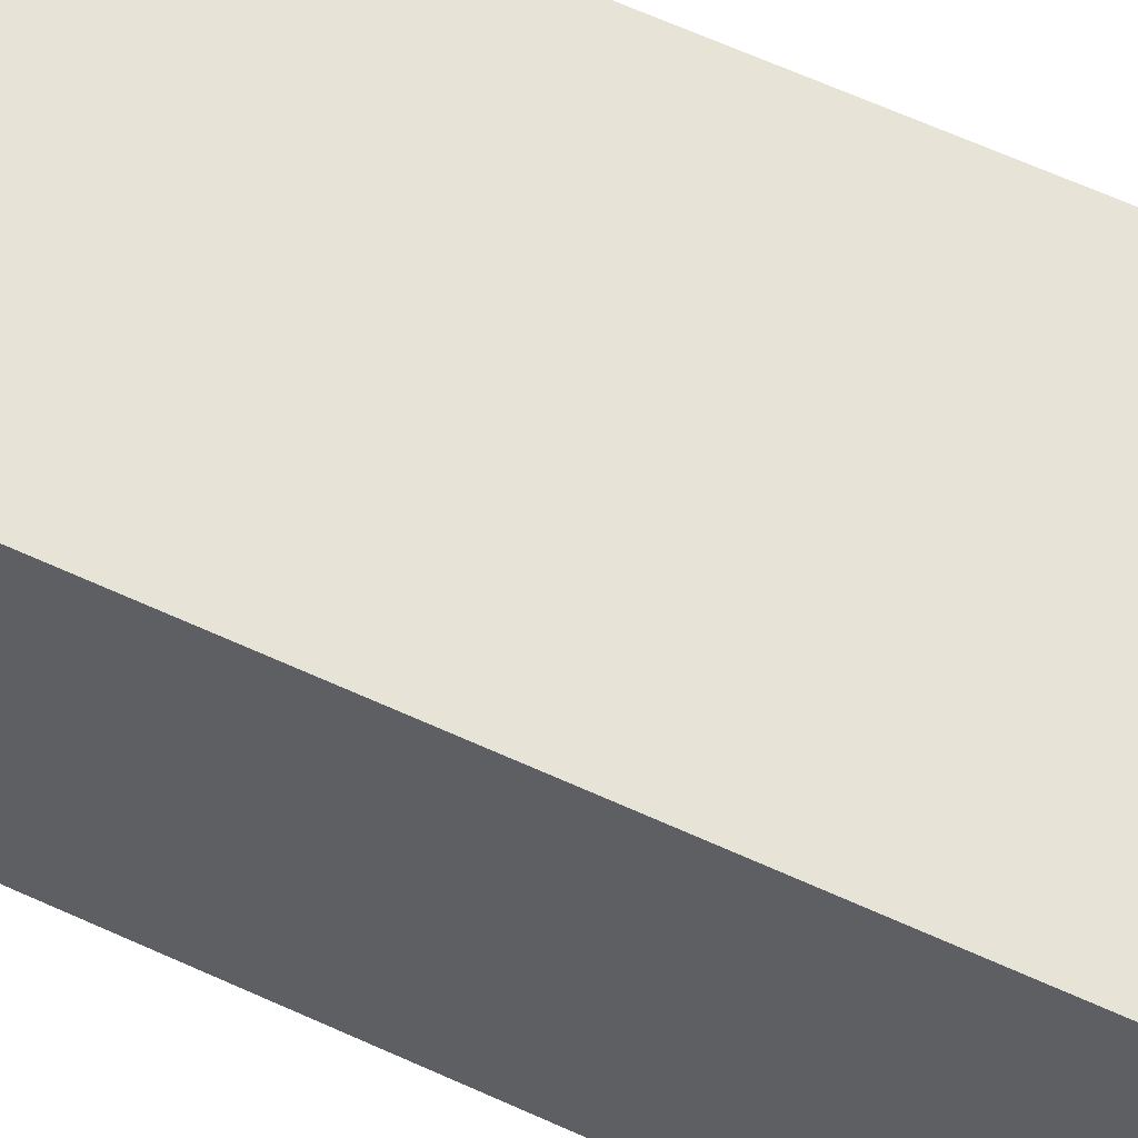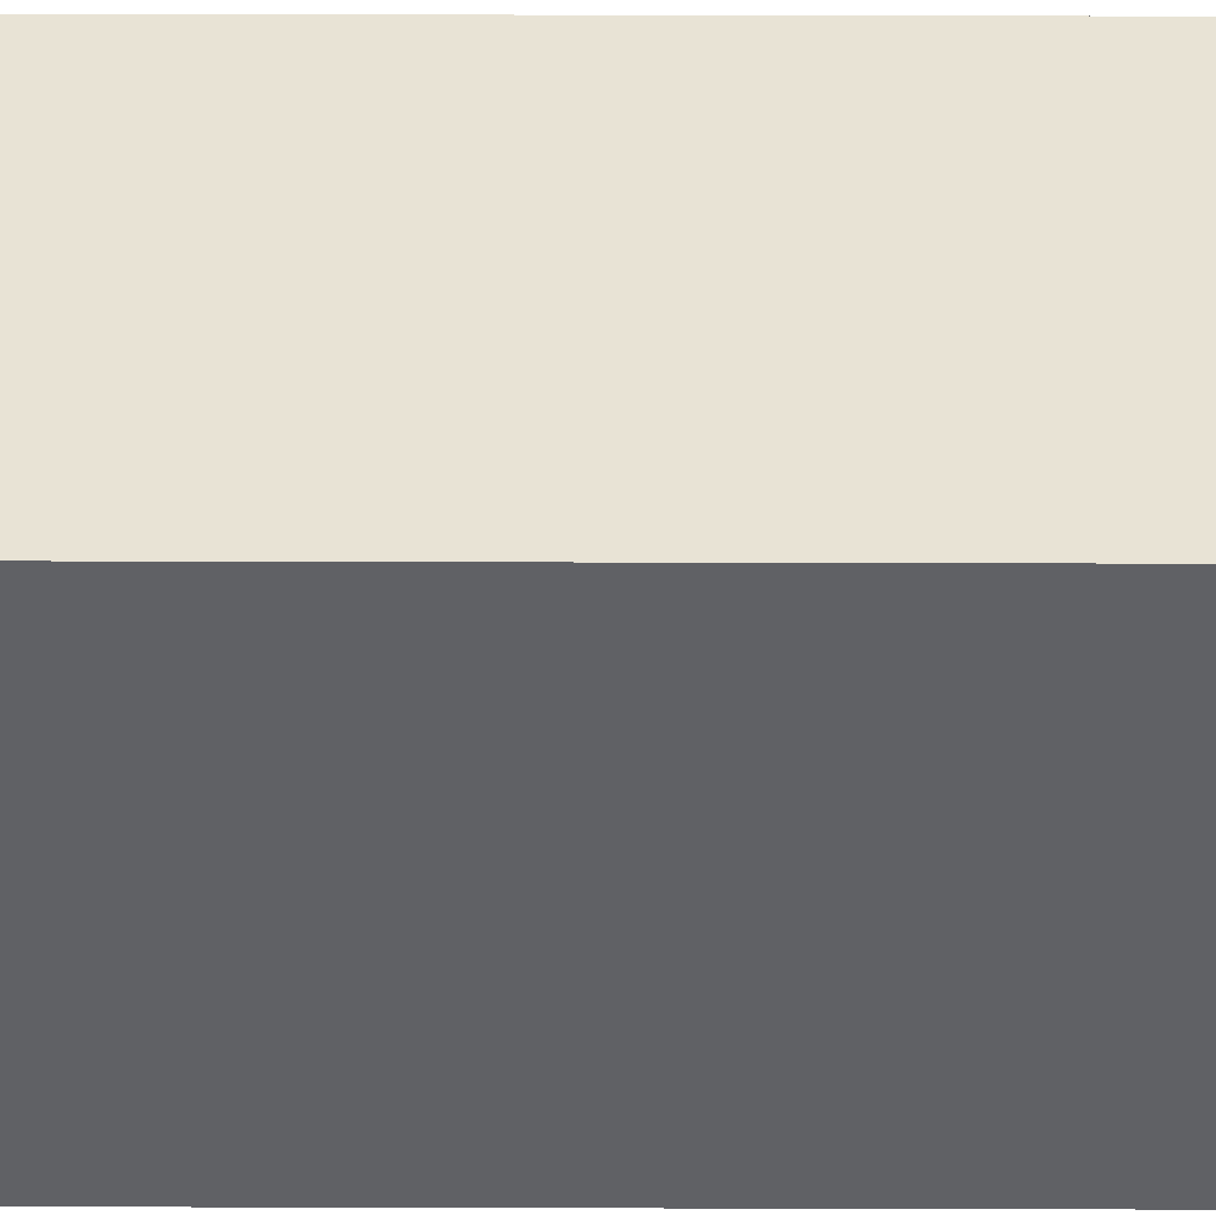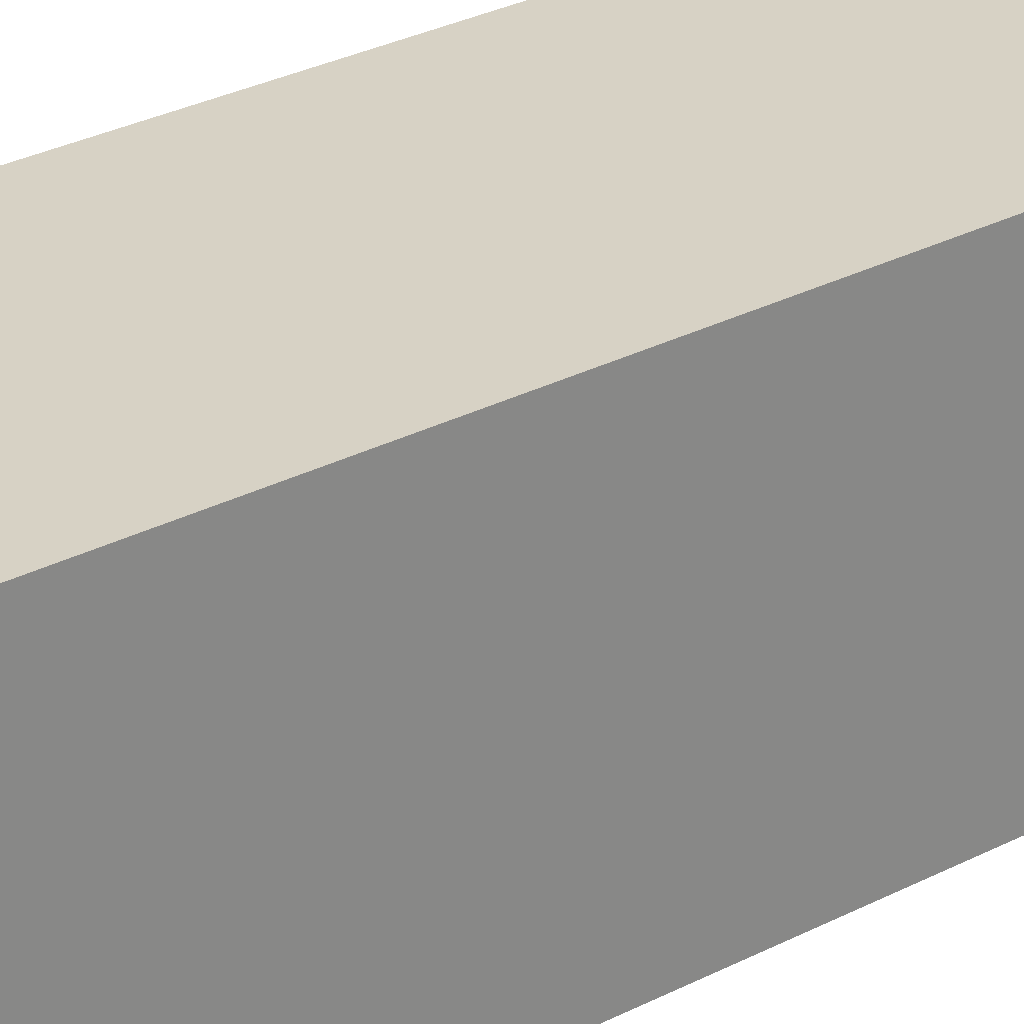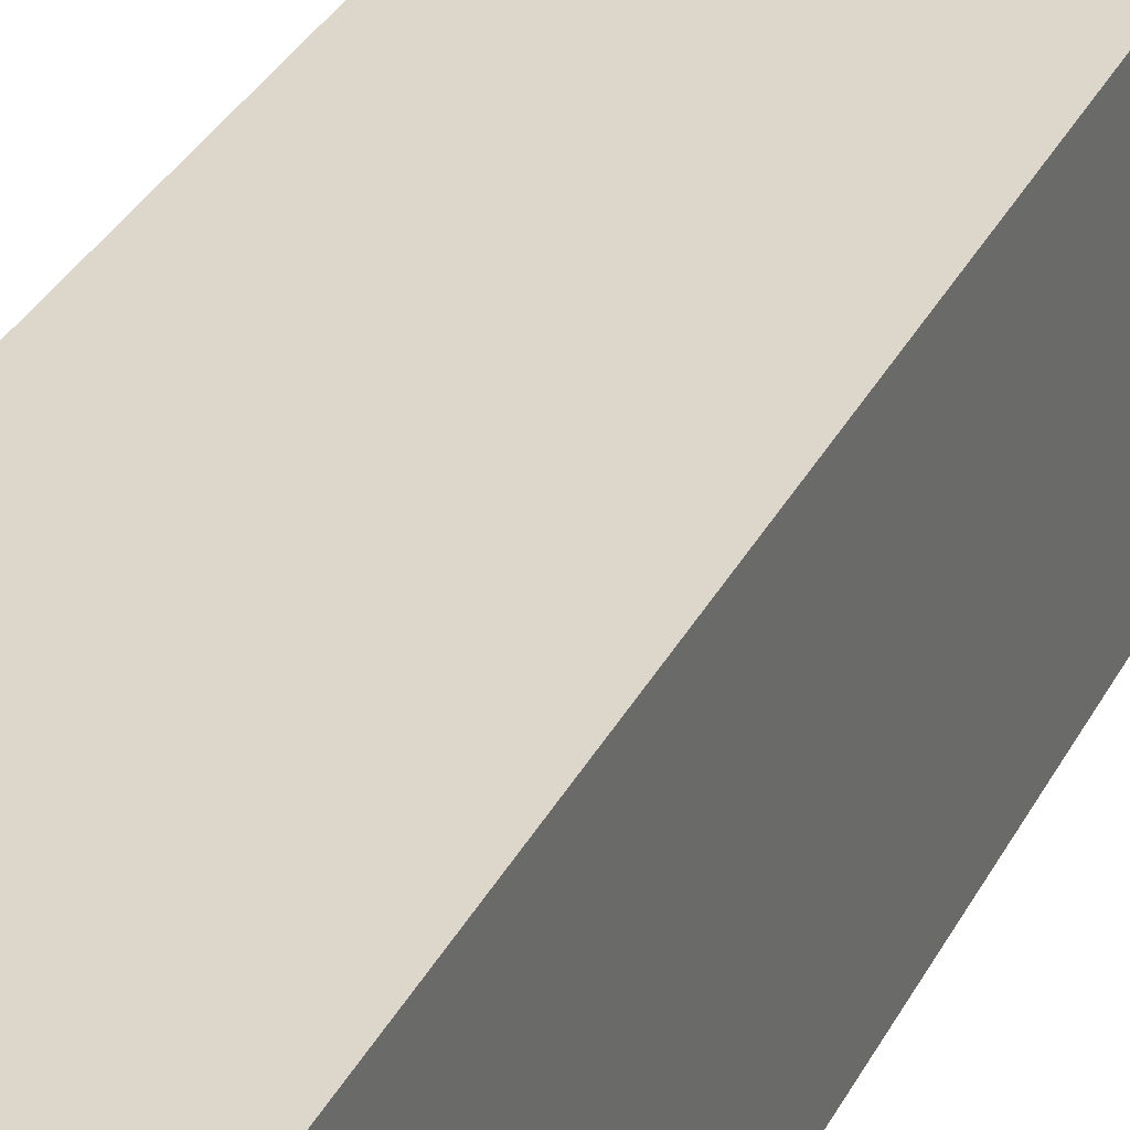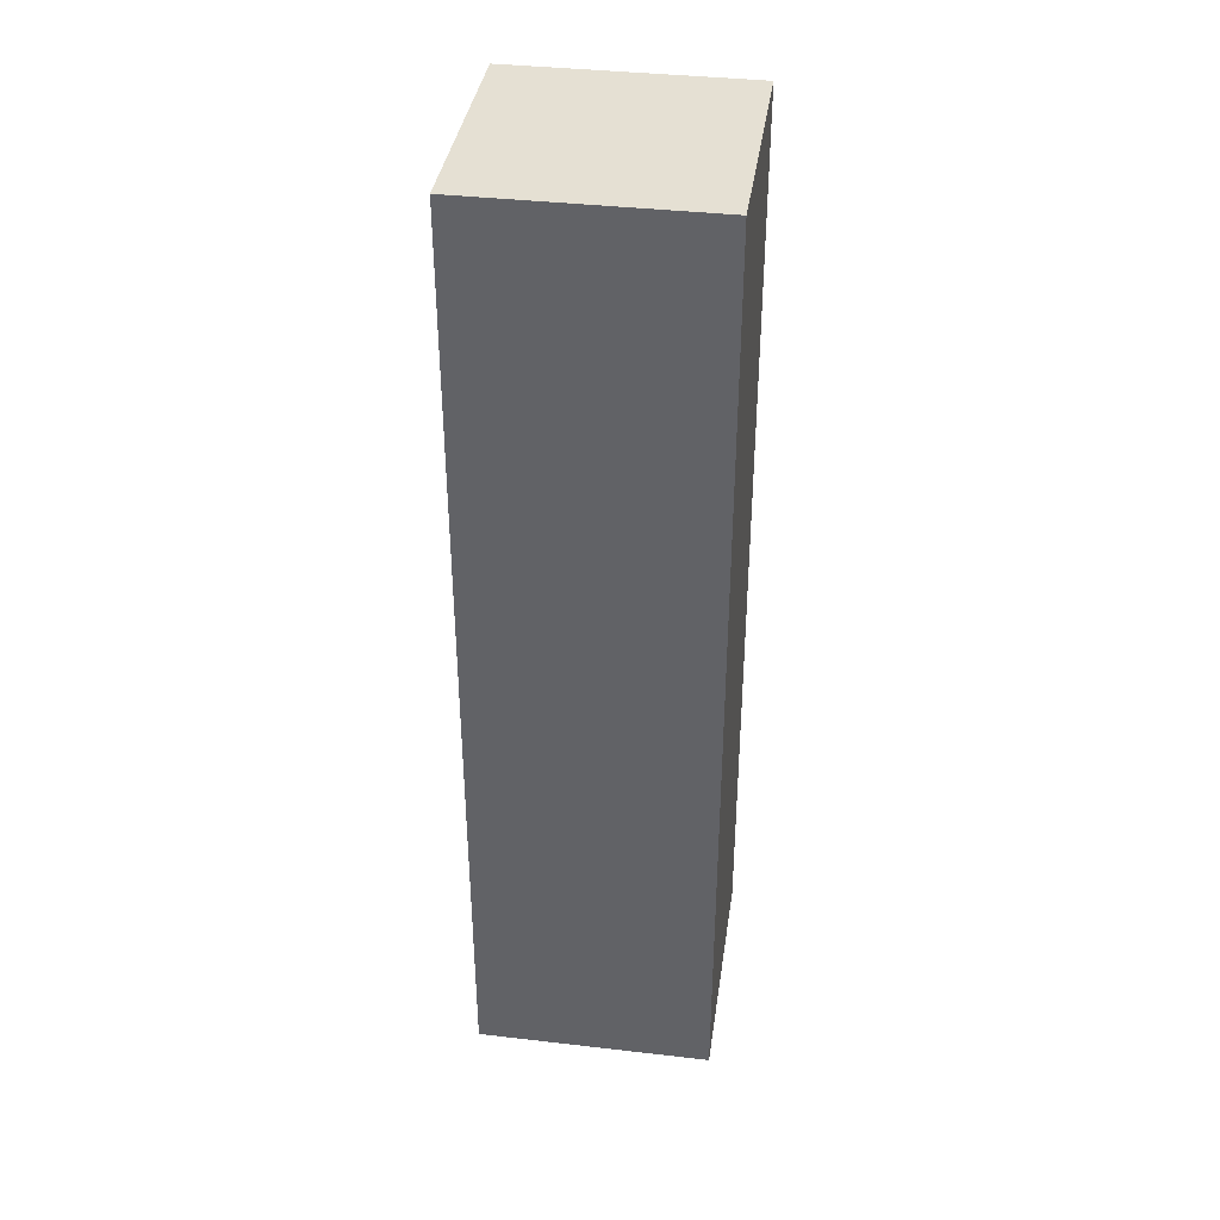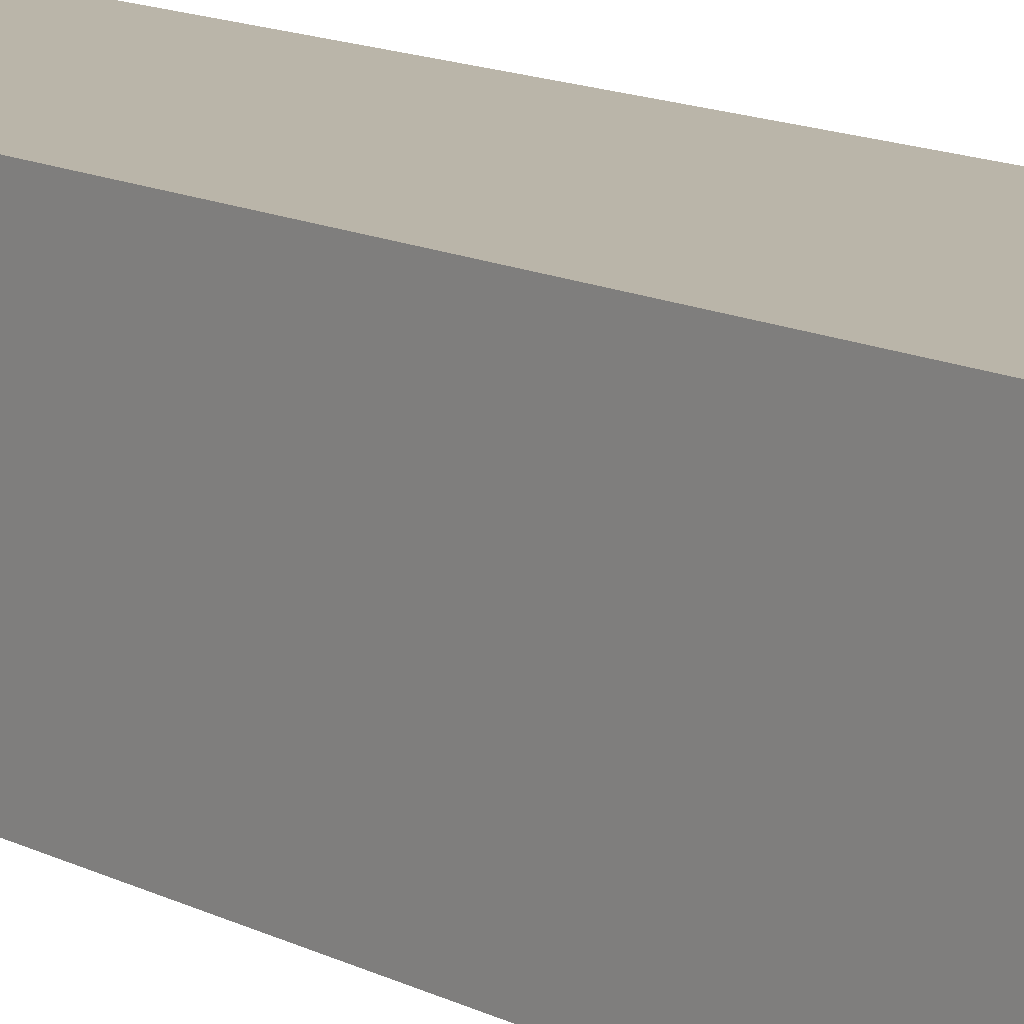
<metadata>
{"format":"obj","ext":"obj","renderer":"f3d","projection":"perspective","resolution":1024,"background":"white","views":[{"elev":61.5,"azim":115.2,"up":"+Y"},{"elev":41.0,"azim":-89.8,"up":"+Y"},{"elev":27.6,"azim":50.9,"up":"+Y"},{"elev":30.7,"azim":22.4,"up":"+Y"},{"elev":38.2,"azim":-81.7,"up":"+Z"},{"elev":13.6,"azim":-41.5,"up":"+Y"}]}
</metadata>
<code>
o Cube
v 1 -1 -4
v 1 -1 4
v -1 -1 4
v -1 -1 -4
v 1 1 -4
v 1 1 4
v -1 1 4
v -1 1 -4
f 5 1 4
f 5 4 8
f 3 7 8
f 3 8 4
f 2 6 3
f 6 7 3
f 1 5 2
f 5 6 2
f 5 8 6
f 8 7 6
f 1 2 3
f 1 3 4

</code>
